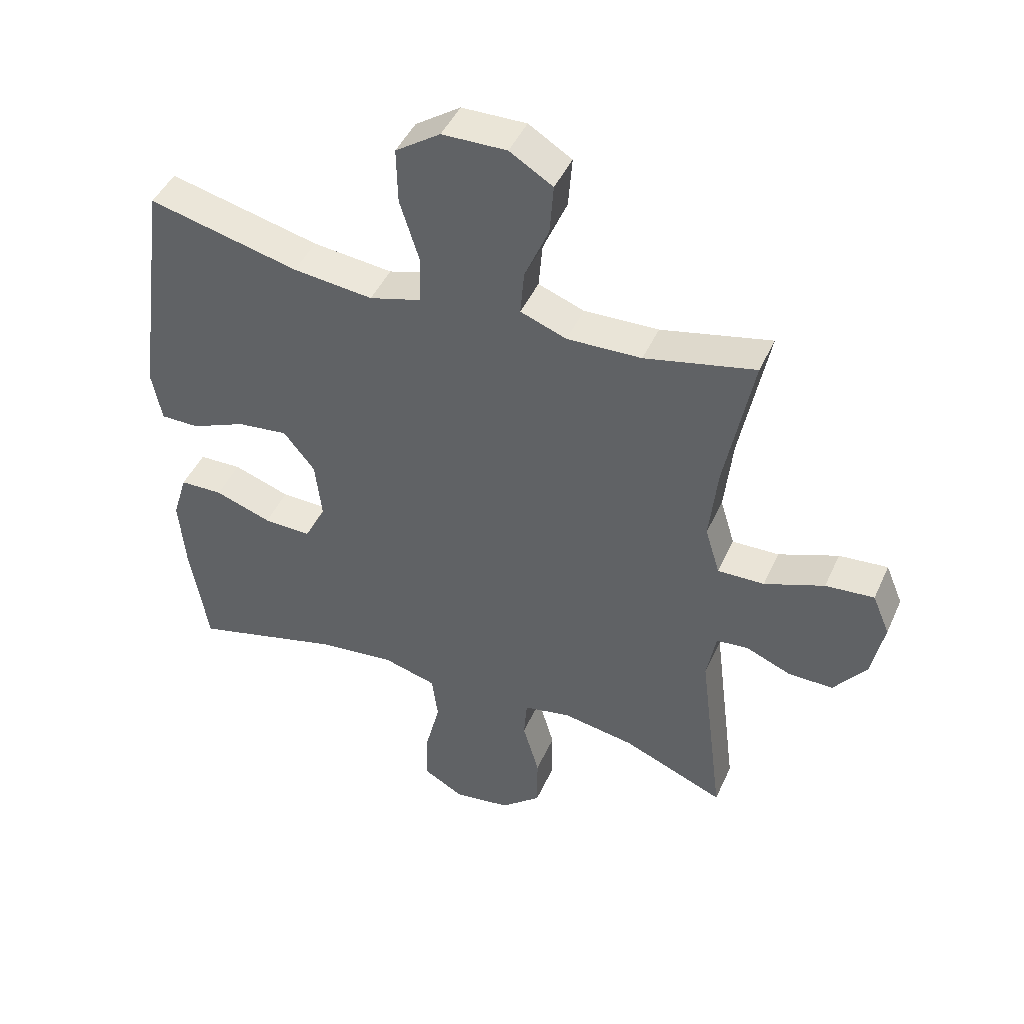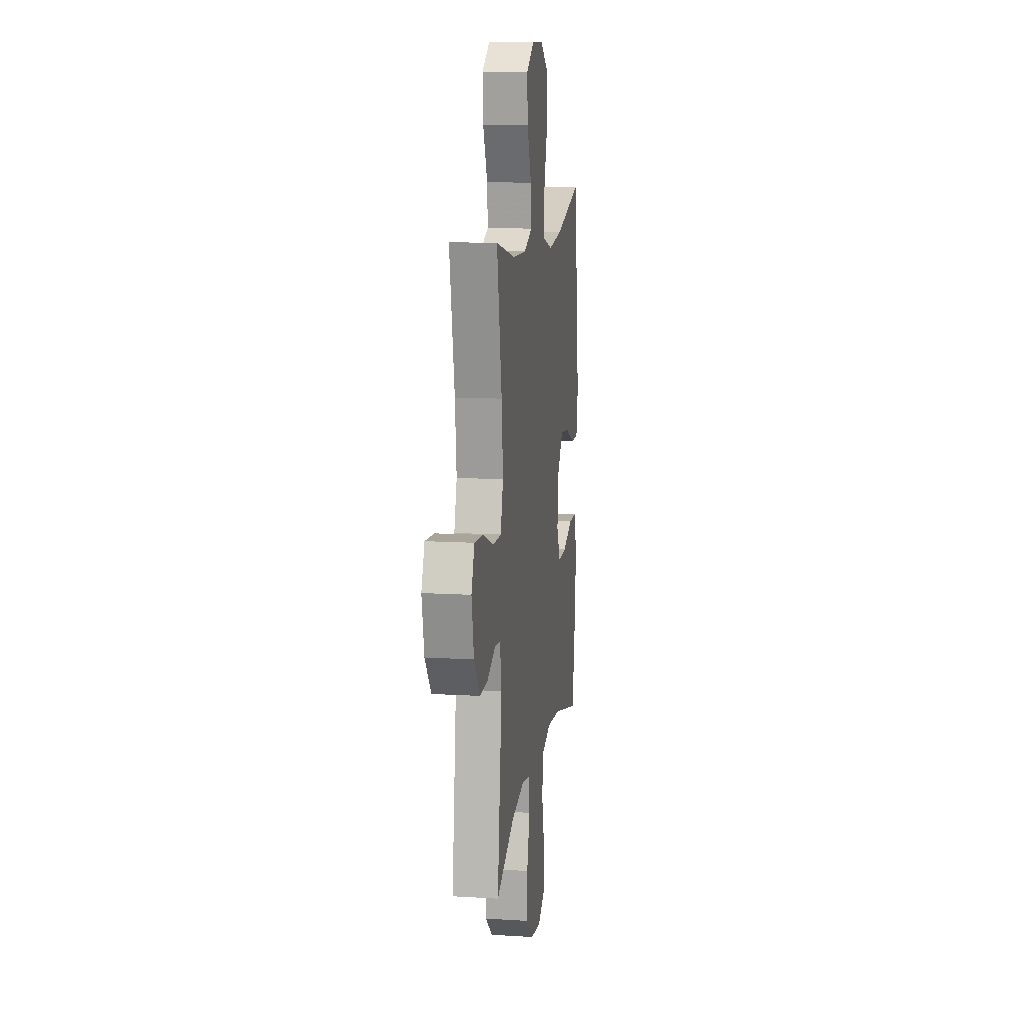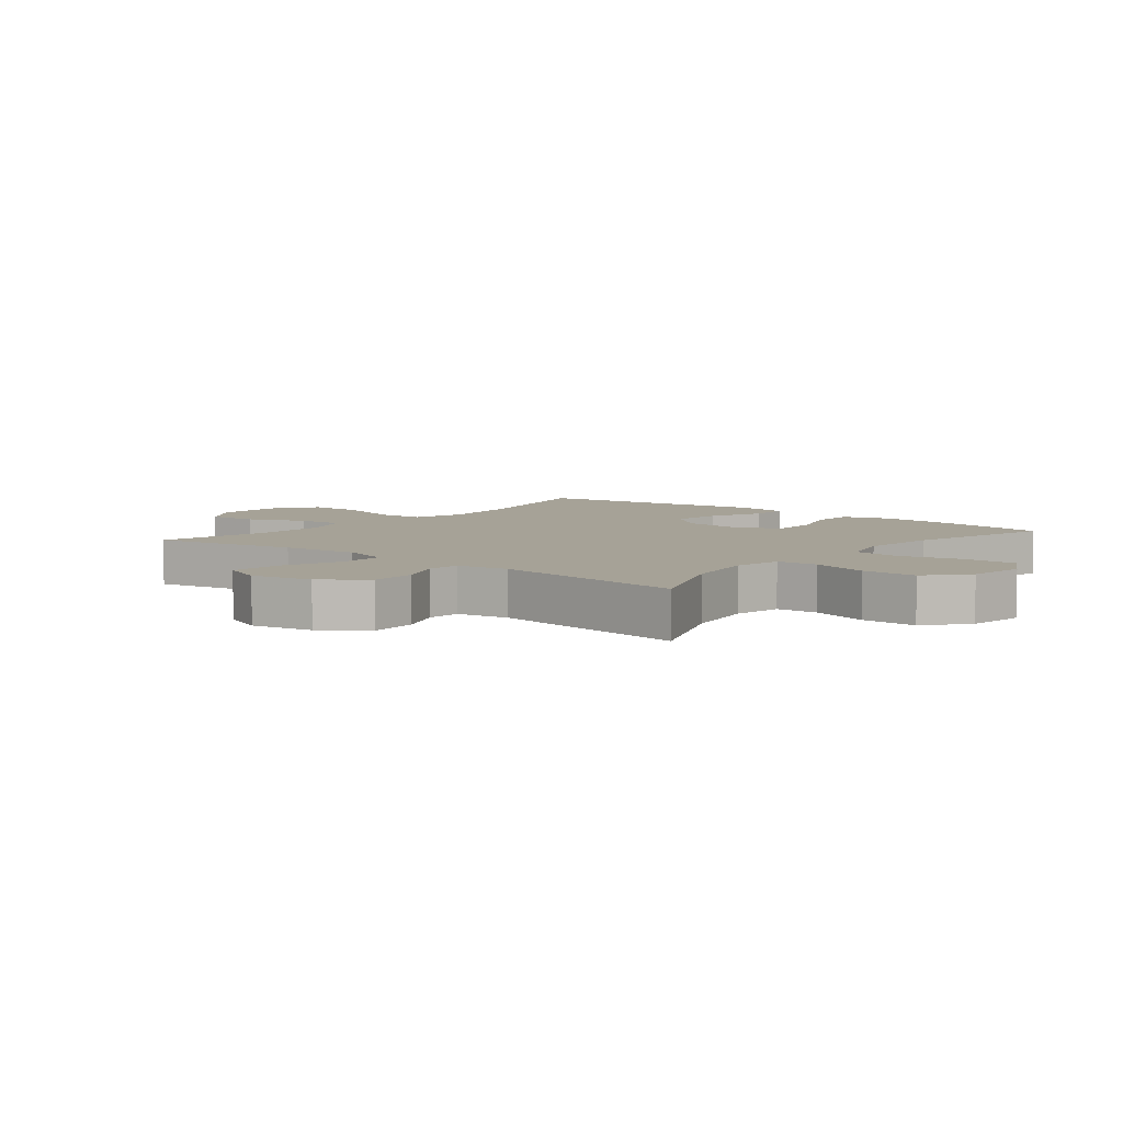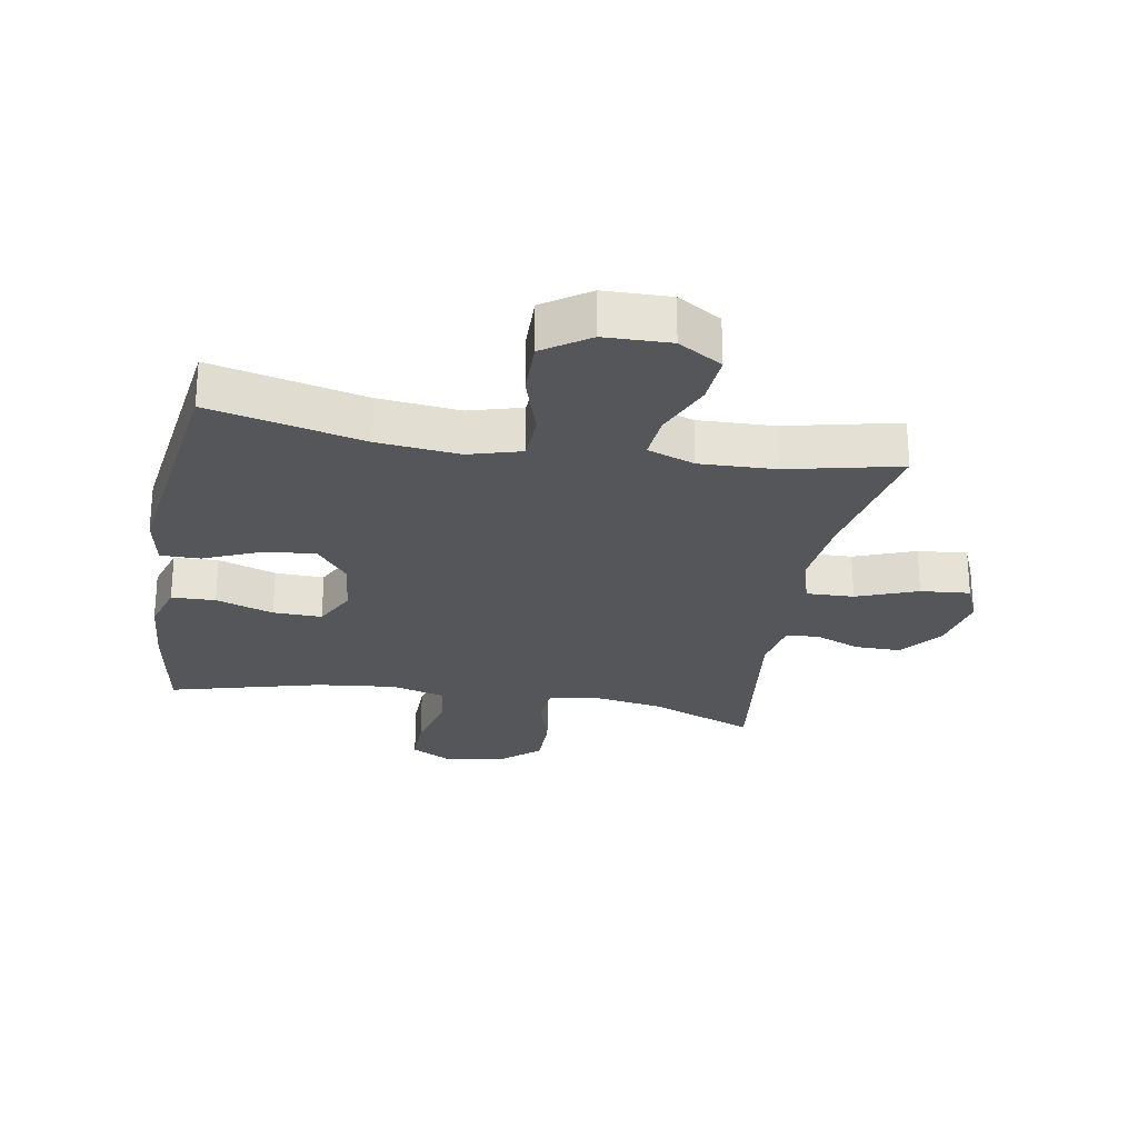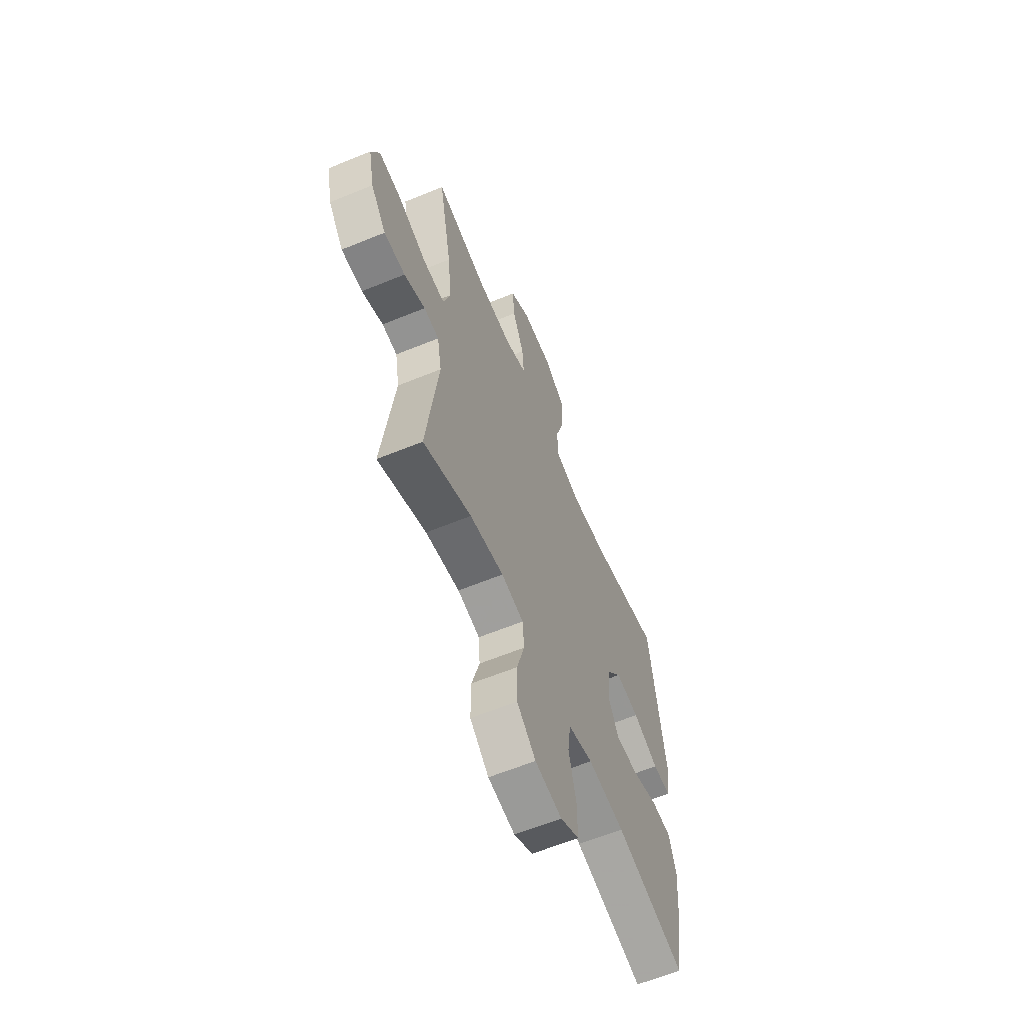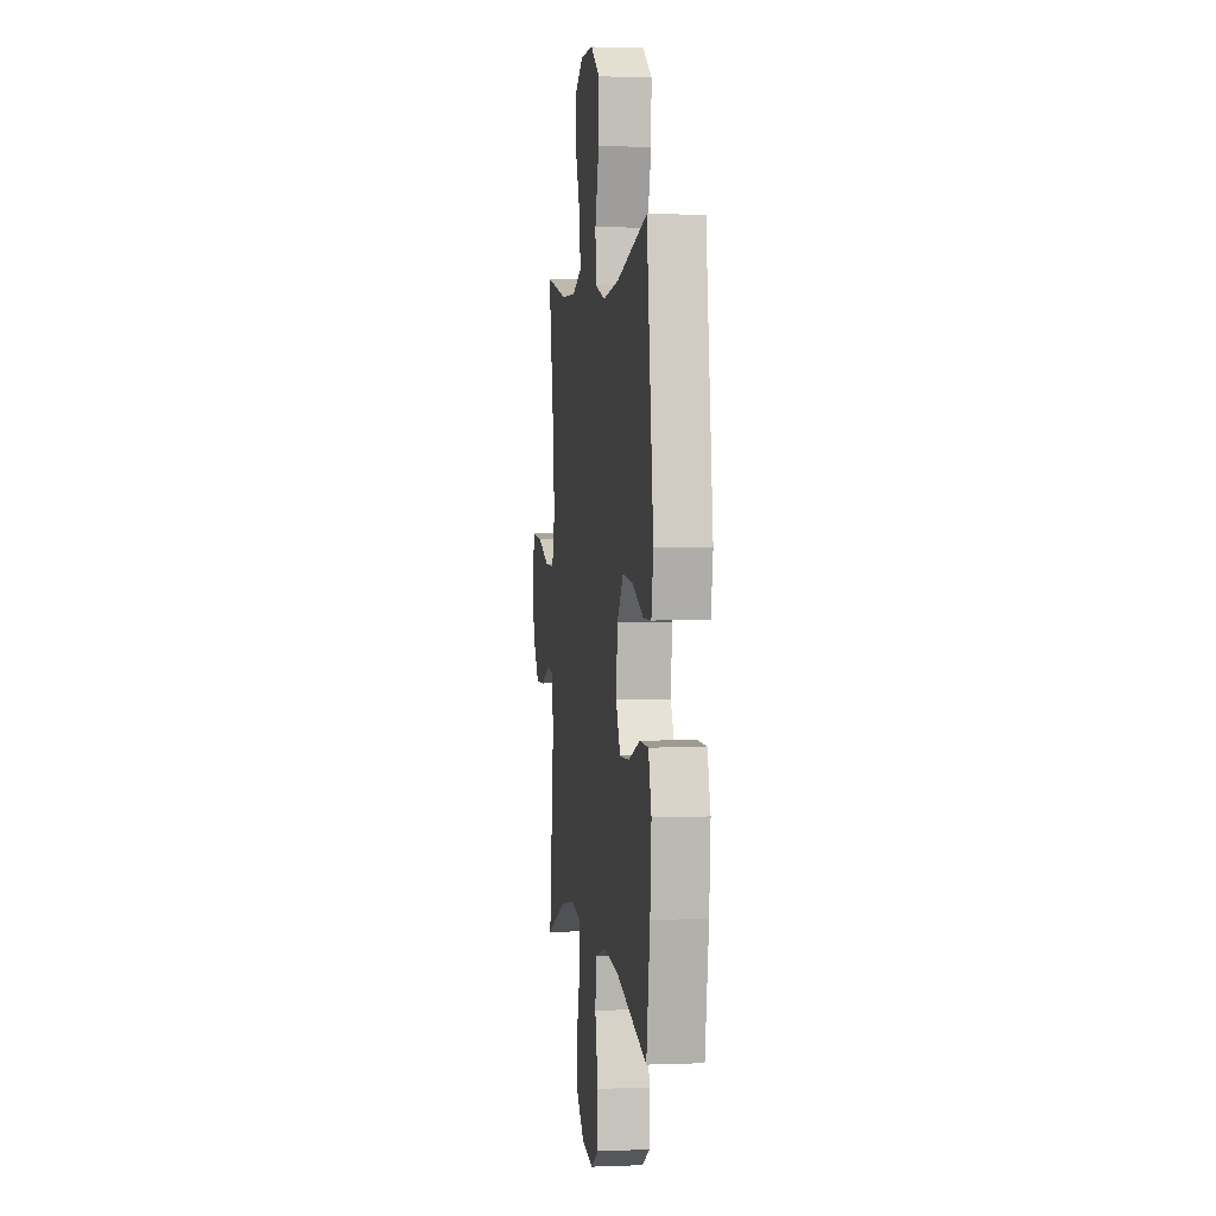
<metadata>
{"format":"obj","ext":"obj","renderer":"f3d","projection":"perspective","resolution":1024,"background":"white","views":[{"elev":45.3,"azim":23.3,"up":"+Z"},{"elev":12.5,"azim":98.0,"up":"+Z"},{"elev":6.4,"azim":129.1,"up":"+Y"},{"elev":-25.6,"azim":-9.9,"up":"+Y"},{"elev":-61.8,"azim":112.6,"up":"+Z"},{"elev":2.4,"azim":-97.7,"up":"+Z"}]}
</metadata>
<code>
v -0.5 0.07 -0.5
v -0.529 0.07 -0.324
v -0.539 0.07 -0.202
v -0.515 0.07 -0.123
v -0.445 0.07 -0.121
v -0.353 0.07 -0.153
v -0.275 0.07 -0.155
v -0.24 0.07 -0.087
v -0.251 0.07 0.011
v -0.302 0.07 0.075
v -0.385 0.07 0.065
v -0.474 0.07 0.027
v -0.537 0.07 0.027
v -0.553 0.07 0.112
v -0.5 0.07 0.5
v -0.255 0.07 0.441
v -0.125 0.07 0.427
v -0.041 0.07 0.451
v -0.038 0.07 0.528
v -0.07 0.07 0.631
v -0.072 0.07 0.722
v 0.001 0.07 0.772
v 0.106 0.07 0.774
v 0.176 0.07 0.731
v 0.17 0.07 0.649
v 0.131 0.07 0.557
v 0.125 0.07 0.484
v 0.2 0.07 0.456
v 0.321 0.07 0.46
v 0.5 0.07 0.5
v 0.455 0.07 0.266
v 0.442 0.07 0.142
v 0.466 0.07 0.063
v 0.542 0.07 0.065
v 0.639 0.07 0.102
v 0.718 0.07 0.109
v 0.746 0.07 0.042
v 0.726 0.07 -0.056
v 0.673 0.07 -0.125
v 0.6 0.07 -0.124
v 0.527 0.07 -0.094
v 0.475 0.07 -0.099
v 0.46 0.07 -0.182
v 0.5 0.07 -0.5
v 0.334 0.07 -0.431
v 0.217 0.07 -0.411
v 0.14 0.07 -0.426
v 0.135 0.07 -0.492
v 0.162 0.07 -0.585
v 0.162 0.07 -0.674
v 0.097 0.07 -0.73
v 0.004 0.07 -0.744
v -0.061 0.07 -0.707
v -0.06 0.07 -0.623
v -0.035 0.07 -0.522
v -0.045 0.07 -0.446
v -0.131 0.07 -0.422
v -0.258 0.07 -0.436
v -0.5 0 -0.5
v -0.529 0 -0.324
v -0.539 0 -0.202
v -0.515 0 -0.123
v -0.445 0 -0.121
v -0.353 0 -0.153
v -0.275 0 -0.155
v -0.24 0 -0.087
v -0.251 0 0.011
v -0.302 0 0.075
v -0.385 0 0.065
v -0.474 0 0.027
v -0.537 0 0.027
v -0.553 0 0.112
v -0.5 0 0.5
v -0.255 0 0.441
v -0.125 0 0.427
v -0.041 0 0.451
v -0.038 0 0.528
v -0.07 0 0.631
v -0.072 0 0.722
v 0.001 0 0.772
v 0.106 0 0.774
v 0.176 0 0.731
v 0.17 0 0.649
v 0.131 0 0.557
v 0.125 0 0.484
v 0.2 0 0.456
v 0.321 0 0.46
v 0.5 0 0.5
v 0.455 0 0.266
v 0.442 0 0.142
v 0.466 0 0.063
v 0.542 0 0.065
v 0.639 0 0.102
v 0.718 0 0.109
v 0.746 0 0.042
v 0.726 0 -0.056
v 0.673 0 -0.125
v 0.6 0 -0.124
v 0.527 0 -0.094
v 0.475 0 -0.099
v 0.46 0 -0.182
v 0.5 0 -0.5
v 0.334 0 -0.431
v 0.217 0 -0.411
v 0.14 0 -0.426
v 0.135 0 -0.492
v 0.162 0 -0.585
v 0.162 0 -0.674
v 0.097 0 -0.73
v 0.004 0 -0.744
v -0.061 0 -0.707
v -0.06 0 -0.623
v -0.035 0 -0.522
v -0.045 0 -0.446
v -0.131 0 -0.422
v -0.258 0 -0.436
f 52 53 54 55
f 52 55 56
f 51 52 56
f 48 49 50 51
f 47 48 51 56
f 46 47 56 57
f 43 44 45
f 42 43 45 46
f 38 39 40 41
f 38 41 42
f 37 38 42
f 34 35 36 37
f 33 34 37 42
f 32 33 42 46
f 29 30 31
f 28 29 31 32
f 27 28 32 46
f 23 24 25 26
f 23 26 27
f 22 23 27
f 19 20 21 22
f 18 19 22 27
f 17 18 27 46
f 13 14 15 16
f 11 12 13 16
f 10 11 16 17
f 9 10 17 46
f 3 4 5 6
f 3 6 7
f 58 1 2 3
f 57 58 3 7
f 8 9 46 57
f 7 8 57
f 113 112 111 110
f 114 113 110
f 114 110 109
f 109 108 107 106
f 114 109 106 105
f 115 114 105 104
f 103 102 101
f 104 103 101 100
f 99 98 97 96
f 100 99 96
f 100 96 95
f 95 94 93 92
f 100 95 92 91
f 104 100 91 90
f 89 88 87
f 90 89 87 86
f 104 90 86 85
f 84 83 82 81
f 85 84 81
f 85 81 80
f 80 79 78 77
f 85 80 77 76
f 104 85 76 75
f 74 73 72 71
f 74 71 70 69
f 75 74 69 68
f 104 75 68 67
f 64 63 62 61
f 65 64 61
f 61 60 59 116
f 65 61 116 115
f 115 104 67 66
f 115 66 65
f 1 59 60 2
f 2 60 61 3
f 3 61 62 4
f 4 62 63 5
f 5 63 64 6
f 6 64 65 7
f 7 65 66 8
f 8 66 67 9
f 9 67 68 10
f 10 68 69 11
f 11 69 70 12
f 12 70 71 13
f 13 71 72 14
f 14 72 73 15
f 15 73 74 16
f 16 74 75 17
f 17 75 76 18
f 18 76 77 19
f 19 77 78 20
f 20 78 79 21
f 21 79 80 22
f 22 80 81 23
f 23 81 82 24
f 24 82 83 25
f 25 83 84 26
f 26 84 85 27
f 27 85 86 28
f 28 86 87 29
f 29 87 88 30
f 30 88 89 31
f 31 89 90 32
f 32 90 91 33
f 33 91 92 34
f 34 92 93 35
f 35 93 94 36
f 36 94 95 37
f 37 95 96 38
f 38 96 97 39
f 39 97 98 40
f 40 98 99 41
f 41 99 100 42
f 42 100 101 43
f 43 101 102 44
f 44 102 103 45
f 45 103 104 46
f 46 104 105 47
f 47 105 106 48
f 48 106 107 49
f 49 107 108 50
f 50 108 109 51
f 51 109 110 52
f 52 110 111 53
f 53 111 112 54
f 54 112 113 55
f 55 113 114 56
f 56 114 115 57
f 57 115 116 58
f 58 116 59 1

</code>
